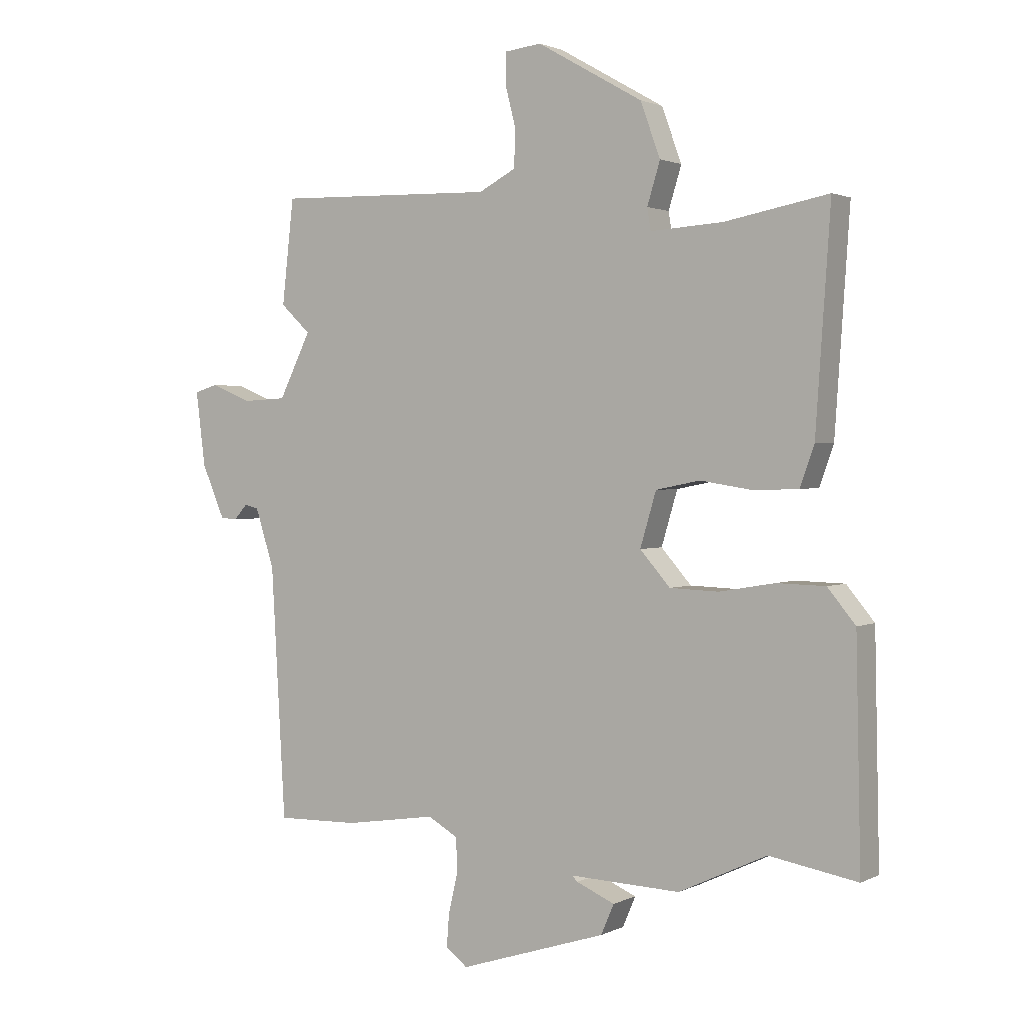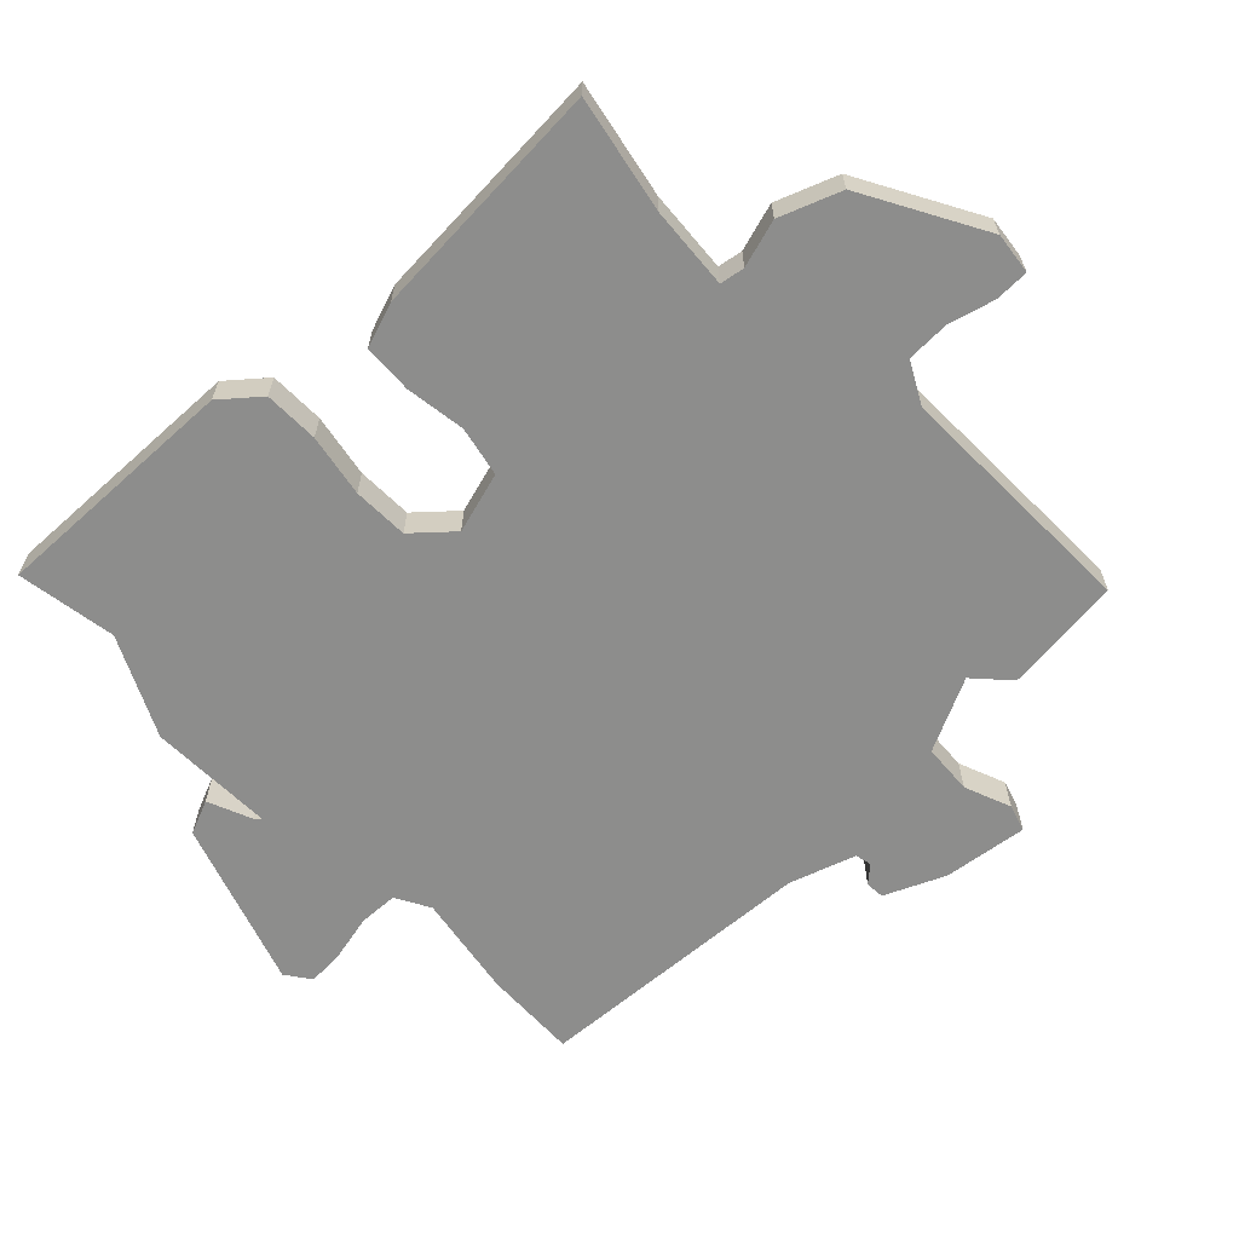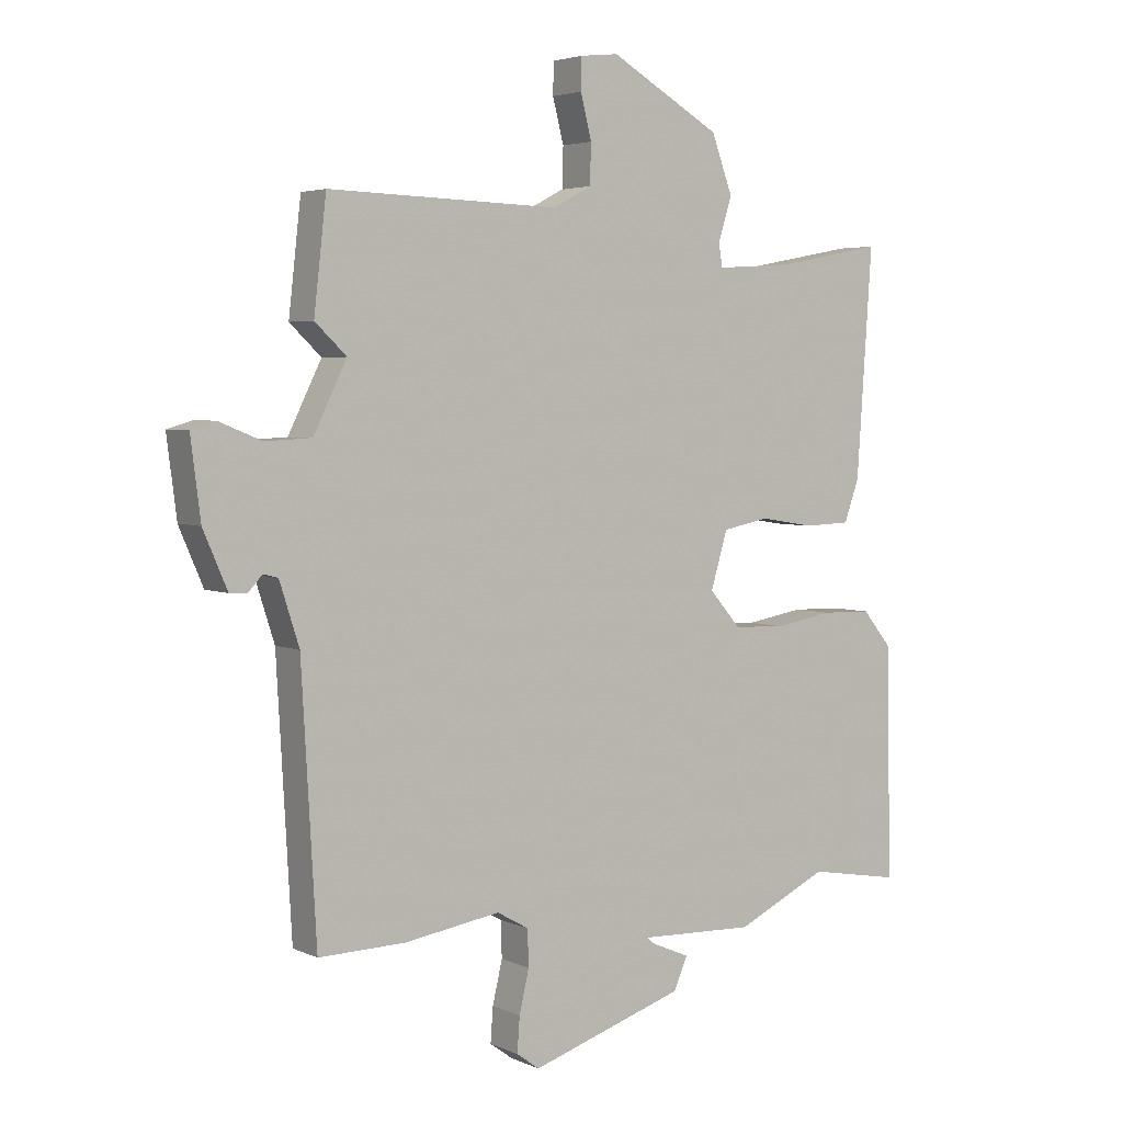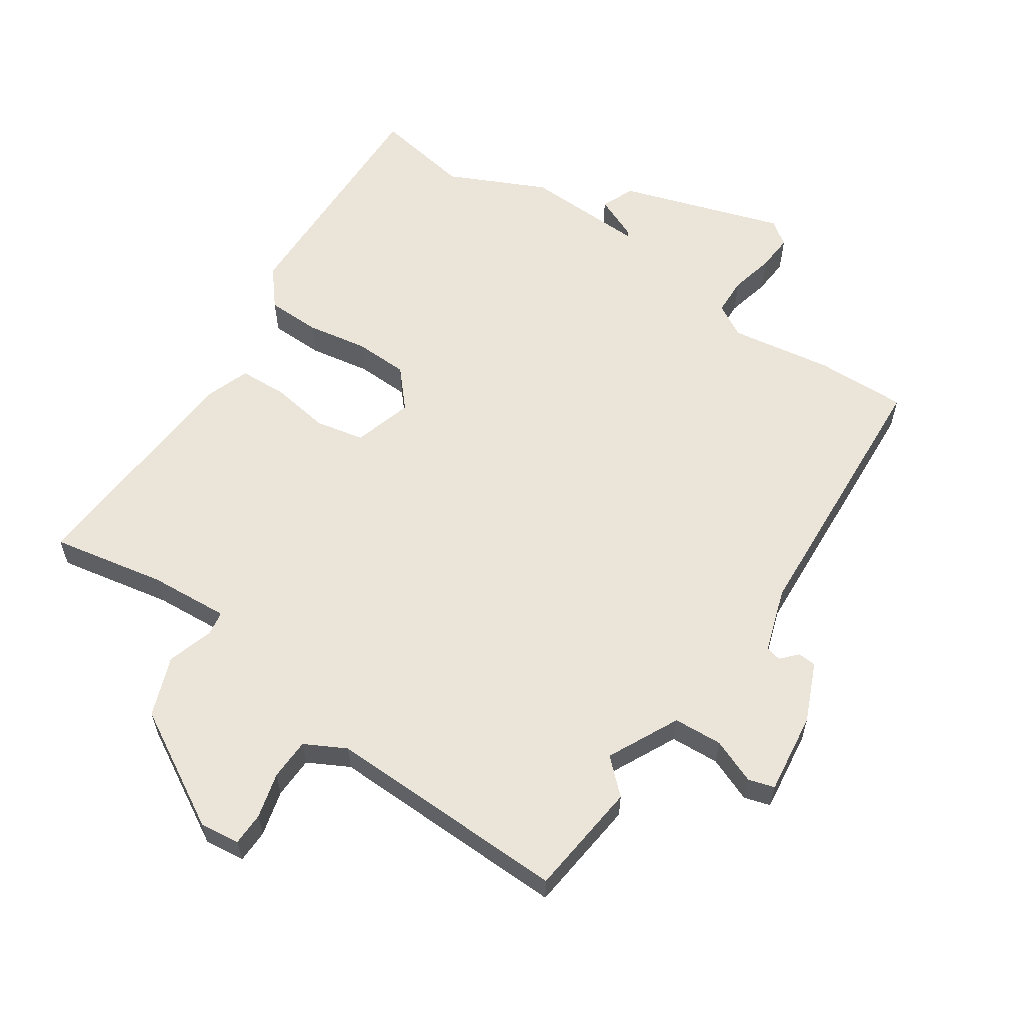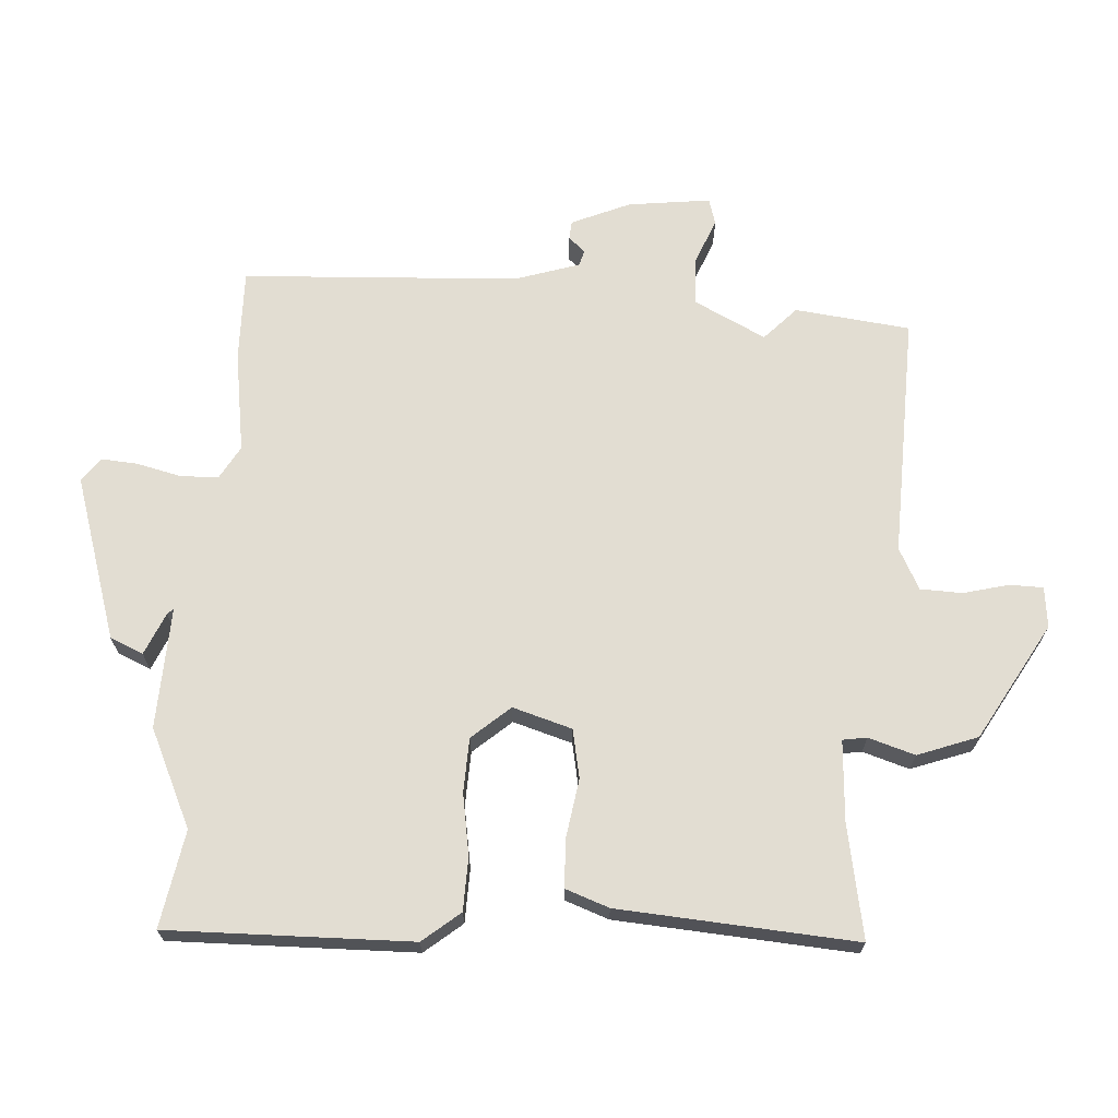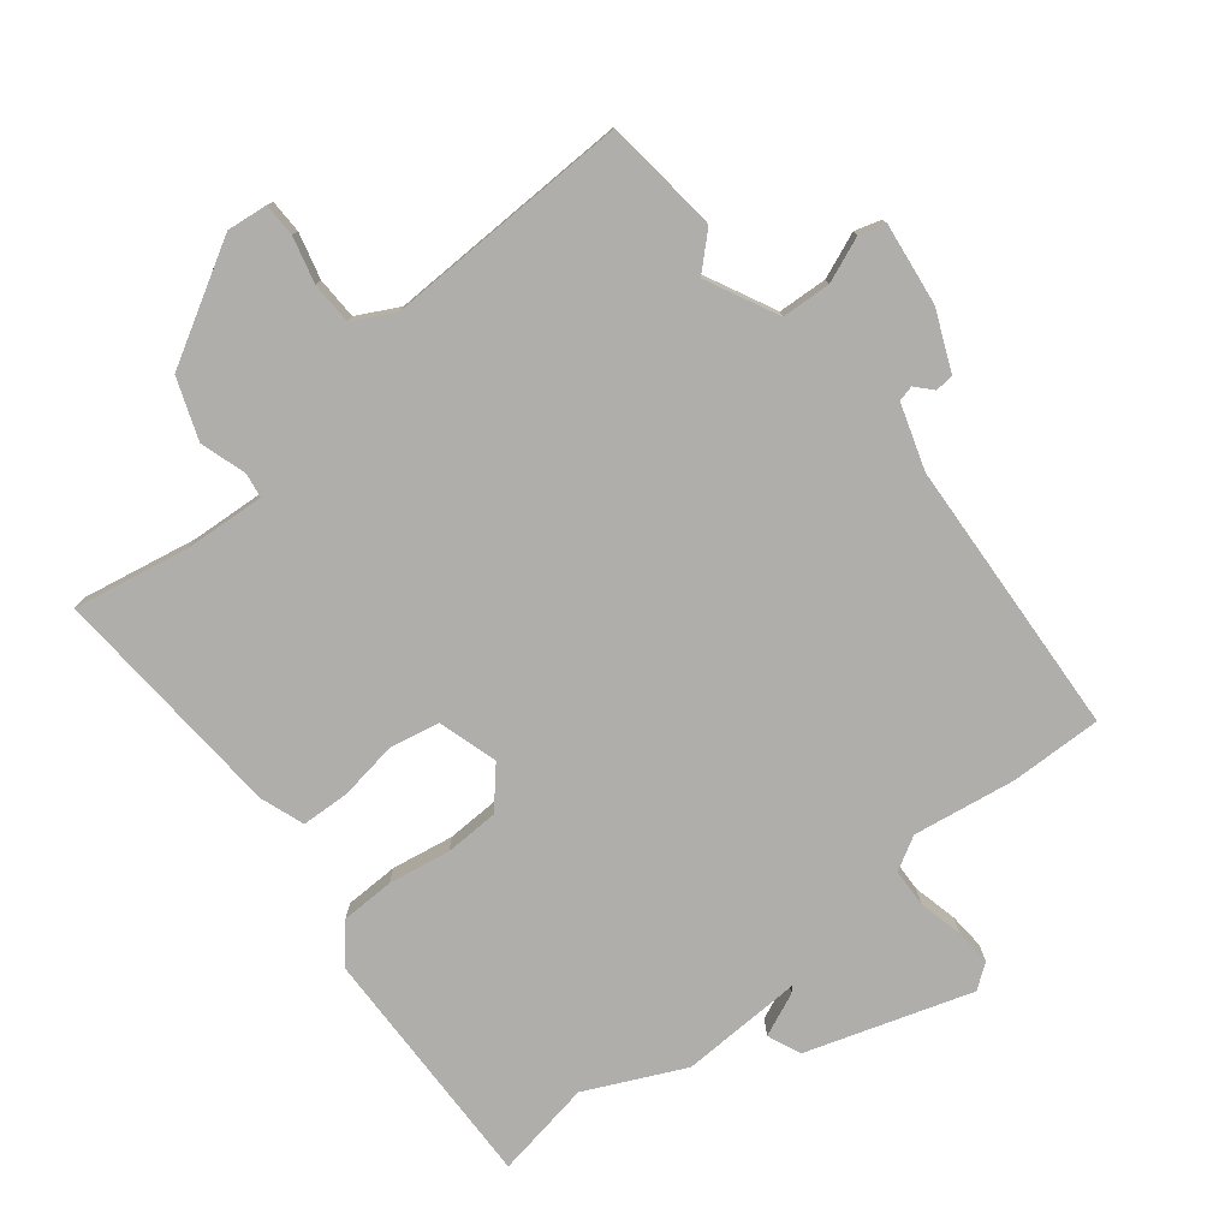
<metadata>
{"format":"obj","ext":"obj","renderer":"f3d","projection":"perspective","resolution":1024,"background":"white","views":[{"elev":1.7,"azim":-148.4,"up":"+Z"},{"elev":-64.4,"azim":-46.5,"up":"+Y"},{"elev":3.9,"azim":145.0,"up":"+Z"},{"elev":59.6,"azim":33.9,"up":"+Y"},{"elev":68.3,"azim":-86.1,"up":"+Y"},{"elev":-77.7,"azim":38.5,"up":"+Y"}]}
</metadata>
<code>
v 0.495 0.07 0.544
v 0.515 0.07 0.367
v 0.464 0.07 0.319
v 0.518 0.07 0.21
v 0.593 0.07 0.206
v 0.662 0.07 0.234
v 0.702 0.07 0.222
v 0.686 0.07 0.096
v 0.647 0.07 0.006
v 0.619 0.07 0.004
v 0.596 0.07 0.029
v 0.572 0.07 0.023
v 0.54 0.07 -0.076
v 0.516 0.07 -0.5
v 0.376 0.07 -0.497
v 0.22 0.07 -0.473
v 0.169 0.07 -0.502
v 0.167 0.07 -0.56
v 0.183 0.07 -0.628
v 0.187 0.07 -0.684
v 0.15 0.07 -0.711
v -0.1 0.07 -0.631
v -0.122 0.07 -0.58
v -0.057 0.07 -0.552
v -0.048 0.07 -0.543
v -0.235 0.07 -0.55
v -0.384 0.07 -0.48
v -0.533 0.07 -0.506
v -0.525 0.07 -0.132
v -0.478 0.07 -0.075
v -0.396 0.07 -0.073
v -0.302 0.07 -0.089
v -0.219 0.07 -0.086
v -0.168 0.07 -0.028
v -0.195 0.07 0.063
v -0.27 0.07 0.078
v -0.36 0.07 0.064
v -0.434 0.07 0.067
v -0.458 0.07 0.134
v -0.483 0.07 0.498
v -0.308 0.07 0.465
v -0.185 0.07 0.457
v -0.179 0.07 0.494
v -0.201 0.07 0.565
v -0.167 0.07 0.657
v 0.012 0.07 0.759
v 0.074 0.07 0.752
v 0.075 0.07 0.701
v 0.057 0.07 0.631
v 0.059 0.07 0.567
v 0.122 0.07 0.534
v 0.495 0 0.544
v 0.515 0 0.367
v 0.464 0 0.319
v 0.518 0 0.21
v 0.593 0 0.206
v 0.662 0 0.234
v 0.702 0 0.222
v 0.686 0 0.096
v 0.647 0 0.006
v 0.619 0 0.004
v 0.596 0 0.029
v 0.572 0 0.023
v 0.54 0 -0.076
v 0.516 0 -0.5
v 0.376 0 -0.497
v 0.22 0 -0.473
v 0.169 0 -0.502
v 0.167 0 -0.56
v 0.183 0 -0.628
v 0.187 0 -0.684
v 0.15 0 -0.711
v -0.1 0 -0.631
v -0.122 0 -0.58
v -0.057 0 -0.552
v -0.048 0 -0.543
v -0.235 0 -0.55
v -0.384 0 -0.48
v -0.533 0 -0.506
v -0.525 0 -0.132
v -0.478 0 -0.075
v -0.396 0 -0.073
v -0.302 0 -0.089
v -0.219 0 -0.086
v -0.168 0 -0.028
v -0.195 0 0.063
v -0.27 0 0.078
v -0.36 0 0.064
v -0.434 0 0.067
v -0.458 0 0.134
v -0.483 0 0.498
v -0.308 0 0.465
v -0.185 0 0.457
v -0.179 0 0.494
v -0.201 0 0.565
v -0.167 0 0.657
v 0.012 0 0.759
v 0.074 0 0.752
v 0.075 0 0.701
v 0.057 0 0.631
v 0.059 0 0.567
v 0.122 0 0.534
f 47 48 49
f 46 47 49
f 45 46 49
f 44 45 49
f 43 44 49
f 42 43 49 50
f 39 40 41
f 38 39 41
f 37 38 41
f 36 37 41
f 35 36 41 42
f 42 50 51
f 35 42 51
f 34 35 51
f 30 31 32
f 29 30 32
f 28 29 32
f 27 28 32
f 27 32 33
f 26 27 33
f 25 26 33
f 22 23 24
f 21 22 24
f 20 21 24
f 19 20 24
f 18 19 24
f 17 18 24 25
f 25 33 34
f 17 25 34
f 16 17 34
f 16 34 51
f 15 16 51
f 14 15 51
f 13 14 51
f 9 10 11
f 8 9 11
f 7 8 11
f 6 7 11
f 5 6 11
f 4 5 11 12
f 51 1 2 3
f 12 13 51
f 4 12 51
f 3 4 51
f 100 99 98
f 100 98 97
f 100 97 96
f 100 96 95
f 100 95 94
f 101 100 94 93
f 92 91 90
f 92 90 89
f 92 89 88
f 92 88 87
f 93 92 87 86
f 102 101 93
f 102 93 86
f 102 86 85
f 83 82 81
f 83 81 80
f 83 80 79
f 83 79 78
f 84 83 78
f 84 78 77
f 84 77 76
f 75 74 73
f 75 73 72
f 75 72 71
f 75 71 70
f 75 70 69
f 76 75 69 68
f 85 84 76
f 85 76 68
f 85 68 67
f 102 85 67
f 102 67 66
f 102 66 65
f 102 65 64
f 62 61 60
f 62 60 59
f 62 59 58
f 62 58 57
f 62 57 56
f 63 62 56 55
f 54 53 52 102
f 102 64 63
f 102 63 55
f 102 55 54
f 1 52 53 2
f 2 53 54 3
f 3 54 55 4
f 4 55 56 5
f 5 56 57 6
f 6 57 58 7
f 7 58 59 8
f 8 59 60 9
f 9 60 61 10
f 10 61 62 11
f 11 62 63 12
f 12 63 64 13
f 13 64 65 14
f 14 65 66 15
f 15 66 67 16
f 16 67 68 17
f 17 68 69 18
f 18 69 70 19
f 19 70 71 20
f 20 71 72 21
f 21 72 73 22
f 22 73 74 23
f 23 74 75 24
f 24 75 76 25
f 25 76 77 26
f 26 77 78 27
f 27 78 79 28
f 28 79 80 29
f 29 80 81 30
f 30 81 82 31
f 31 82 83 32
f 32 83 84 33
f 33 84 85 34
f 34 85 86 35
f 35 86 87 36
f 36 87 88 37
f 37 88 89 38
f 38 89 90 39
f 39 90 91 40
f 40 91 92 41
f 41 92 93 42
f 42 93 94 43
f 43 94 95 44
f 44 95 96 45
f 45 96 97 46
f 46 97 98 47
f 47 98 99 48
f 48 99 100 49
f 49 100 101 50
f 50 101 102 51
f 51 102 52 1

</code>
